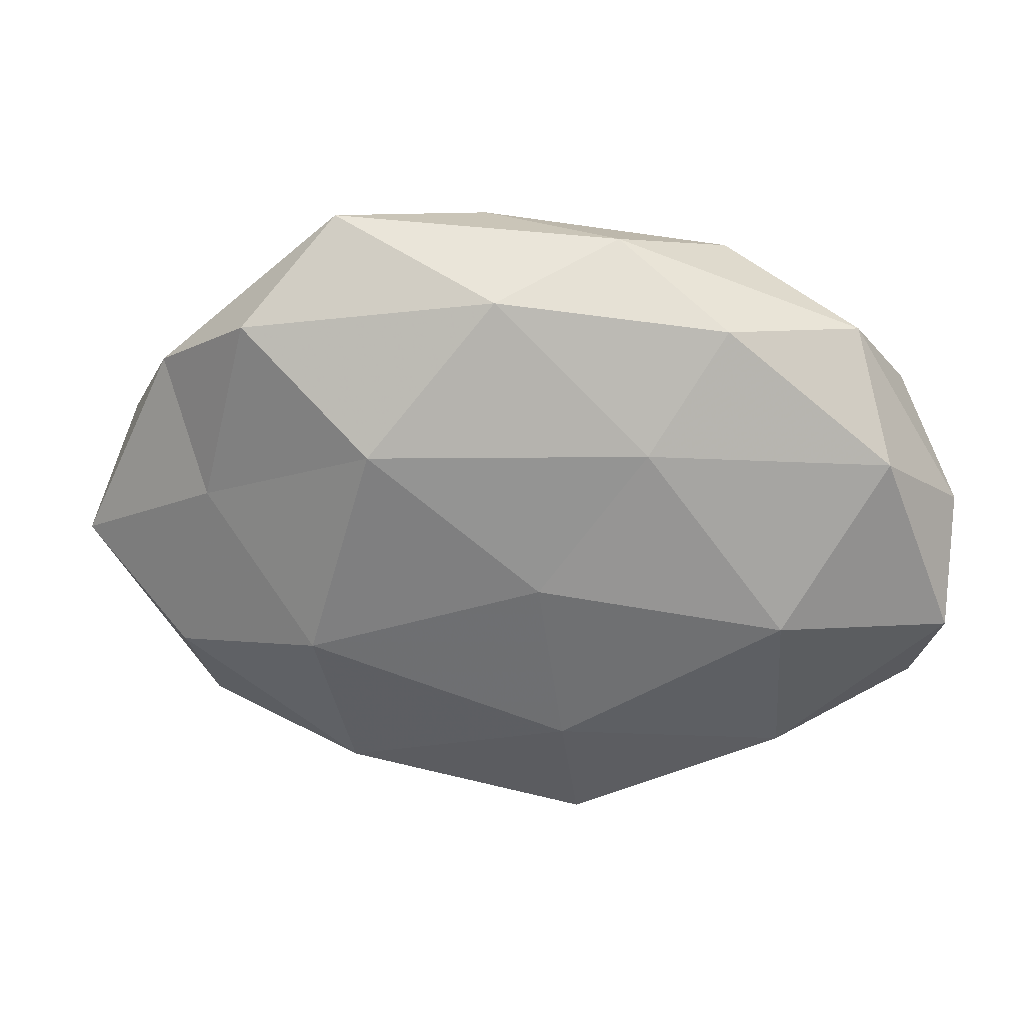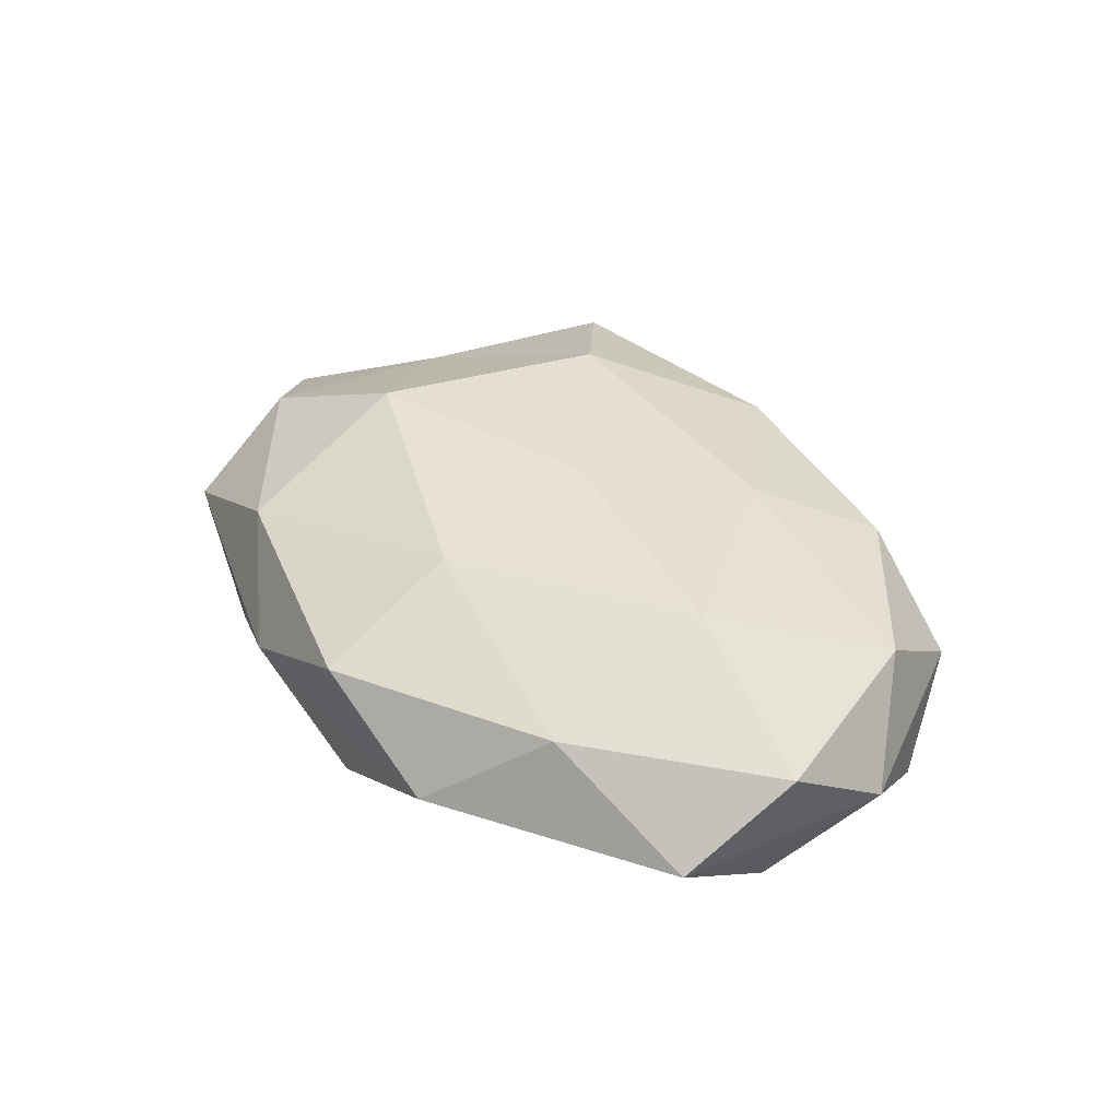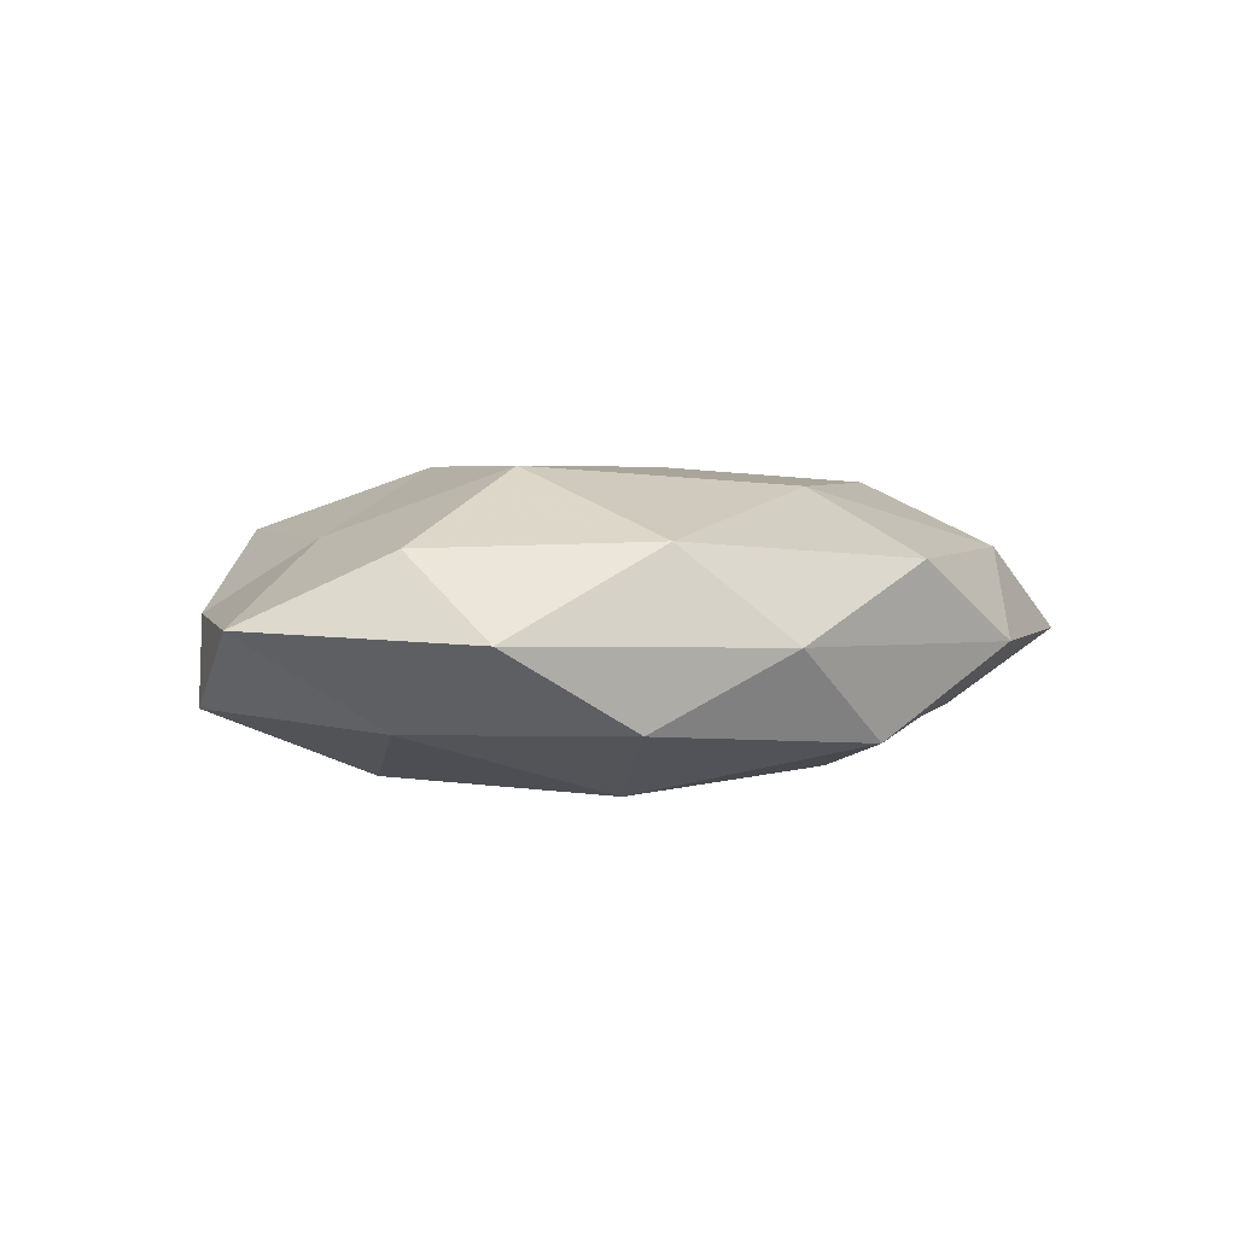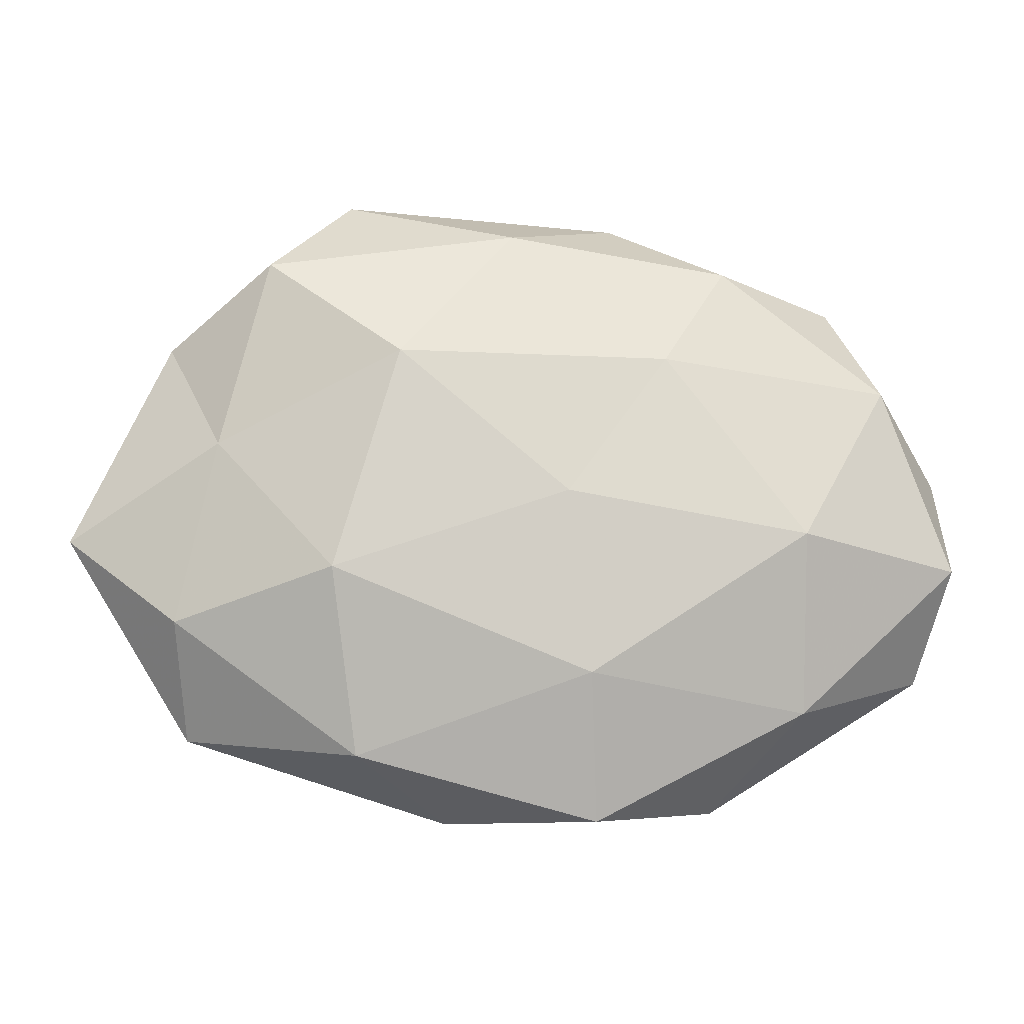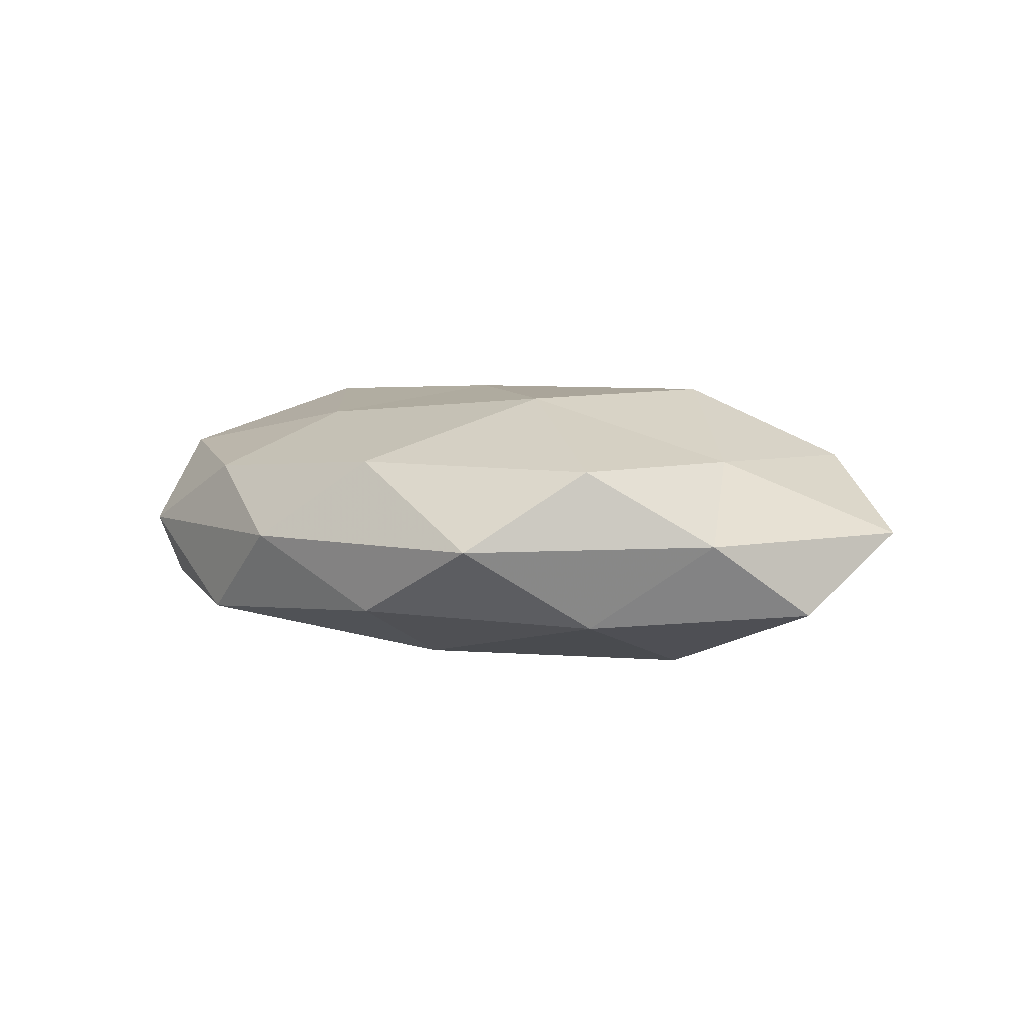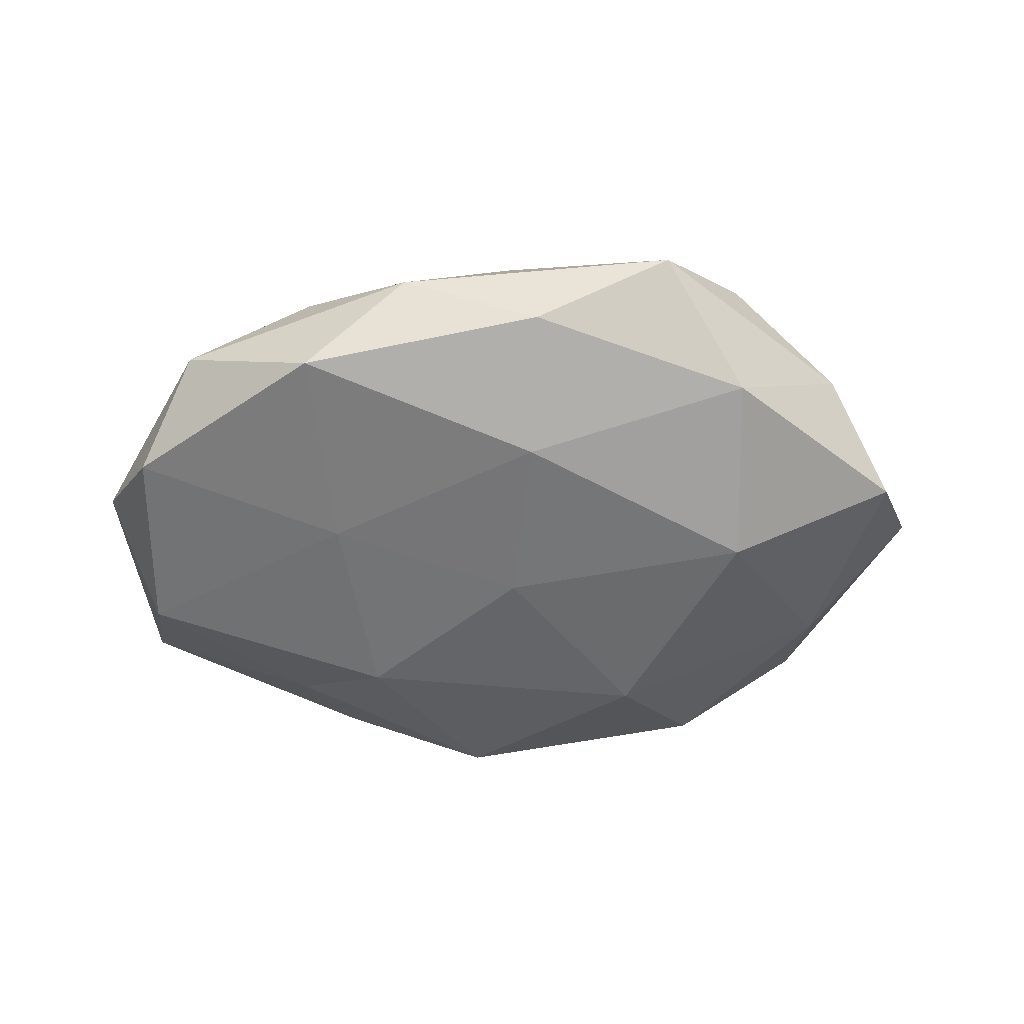
<metadata>
{"format":"obj","ext":"obj","renderer":"f3d","projection":"perspective","resolution":1024,"background":"white","views":[{"elev":29.2,"azim":6.7,"up":"+Y"},{"elev":37.1,"azim":53.9,"up":"+Z"},{"elev":3.4,"azim":-39.6,"up":"+Z"},{"elev":-12.3,"azim":-5.1,"up":"+Y"},{"elev":7.6,"azim":-144.7,"up":"+Z"},{"elev":-51.7,"azim":-178.4,"up":"+Z"}]}
</metadata>
<code>
v -0.004951 0.0241 -0.01617
v -0.04765 0.02176 0.001687
v -0.002629 0.03598 0.01101
v -0.01785 -0.01936 -0.01819
v -0.02235 -0.03314 0.01083
v 0.03539 -0.02701 0.009077
v -0.001968 0.001908 -0.01813
v -0.03316 0.00666 -0.01716
v 0.01702 0.01835 0.01556
v 0.04703 0.01587 0.009635
v -0.00613 0.04028 -0.00809
v -0.04399 -0.03044 0.0005195
v -0.05495 0.009721 -0.008126
v 0.02609 0.03243 0.008394
v 0.03473 -0.004805 0.01696
v -0.02577 -0.01044 0.01892
v -0.03452 0.03114 0.01119
v -0.02395 0.04278 0.001481
v 0.003887 -0.0001363 0.01889
v -0.01046 -0.0408 -0.0005935
v -0.03368 0.02889 -0.009186
v 0.04225 0.0298 -0.0005638
v 0.02231 0.01003 -0.01527
v -0.04553 -0.01633 0.01009
v 0.006914 -0.02298 0.01657
v -0.06004 -0.00455 0.001481
v 0.0248 0.03594 -0.01123
v -0.04066 0.006945 0.01076
v 0.04896 0.01876 -0.01054
v 0.05619 -0.007816 0.007959
v -0.02728 -0.03432 -0.009477
v 0.02467 -0.03916 -0.001504
v -0.01763 0.01772 0.0189
v 0.0531 -0.02151 -0.001906
v 0.01835 -0.01492 -0.0179
v 0.04997 -0.00622 -0.01281
v -0.04539 -0.0141 -0.009754
v 0.004769 -0.03769 -0.01221
v 0.01177 0.04087 0.000482
v 0.008368 -0.041 0.008519
v 0.05663 0.005904 -0.00144
v 0.03049 -0.02436 -0.009438
f 1 7 8
f 8 7 4
f 14 3 9
f 9 10 14
f 15 10 9
f 18 2 17
f 18 17 3
f 19 15 9
f 5 12 20
f 1 8 21
f 11 1 21
f 21 13 2
f 21 8 13
f 21 2 18
f 11 21 18
f 22 14 10
f 1 23 7
f 5 24 12
f 5 16 24
f 6 15 25
f 25 16 5
f 25 15 19
f 25 19 16
f 2 13 26
f 12 24 26
f 11 27 1
f 27 23 1
f 17 2 28
f 24 16 28
f 2 26 28
f 28 26 24
f 27 22 29
f 27 29 23
f 6 30 15
f 15 30 10
f 20 12 31
f 3 33 9
f 3 17 33
f 9 33 19
f 16 19 33
f 16 33 28
f 28 33 17
f 6 34 30
f 32 34 6
f 35 4 7
f 7 23 35
f 23 29 36
f 23 36 35
f 8 4 37
f 13 8 37
f 12 26 37
f 37 26 13
f 37 4 31
f 31 12 37
f 38 31 4
f 20 31 38
f 20 38 32
f 38 4 35
f 39 3 14
f 18 3 39
f 11 18 39
f 39 14 22
f 11 39 27
f 39 22 27
f 40 5 20
f 40 25 5
f 40 6 25
f 40 32 6
f 40 20 32
f 22 10 41
f 29 22 41
f 41 10 30
f 30 34 41
f 41 36 29
f 34 36 41
f 32 42 34
f 34 42 36
f 35 36 42
f 32 38 42
f 42 38 35

</code>
